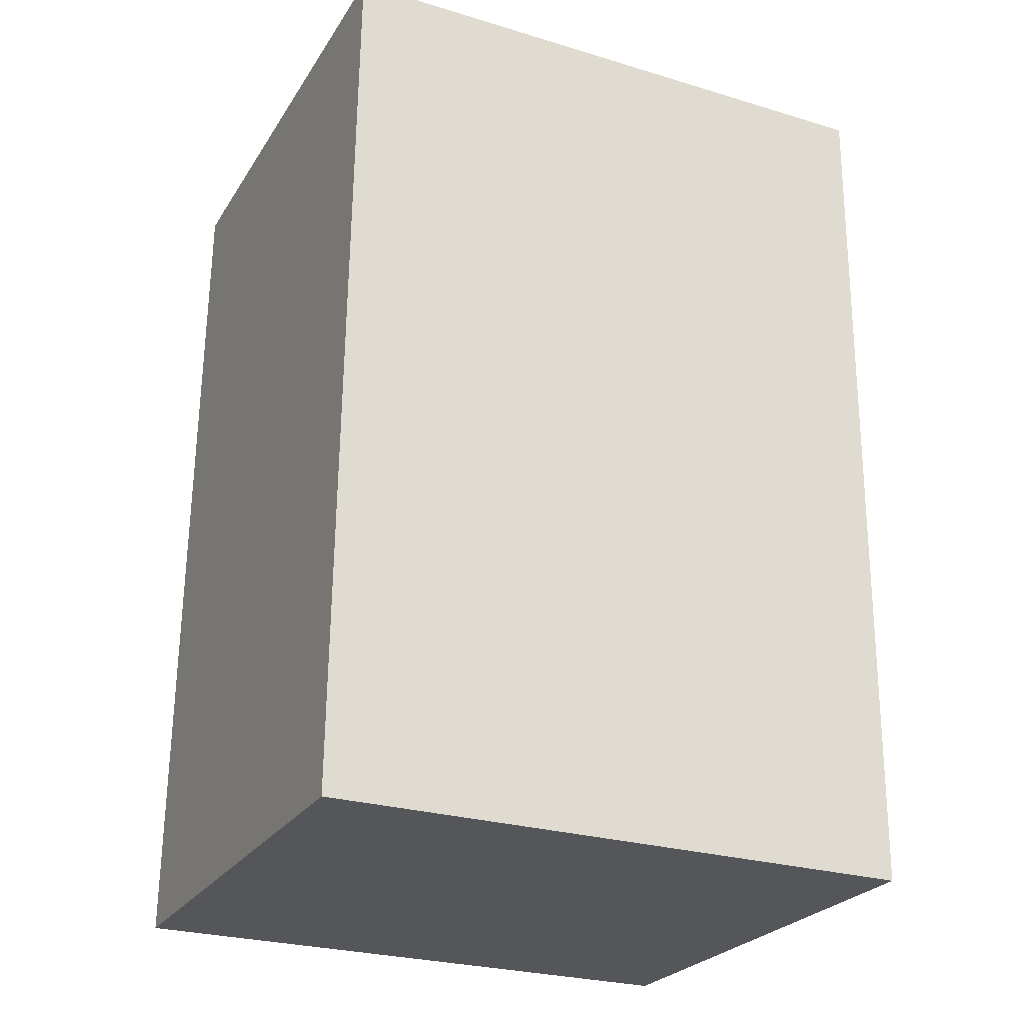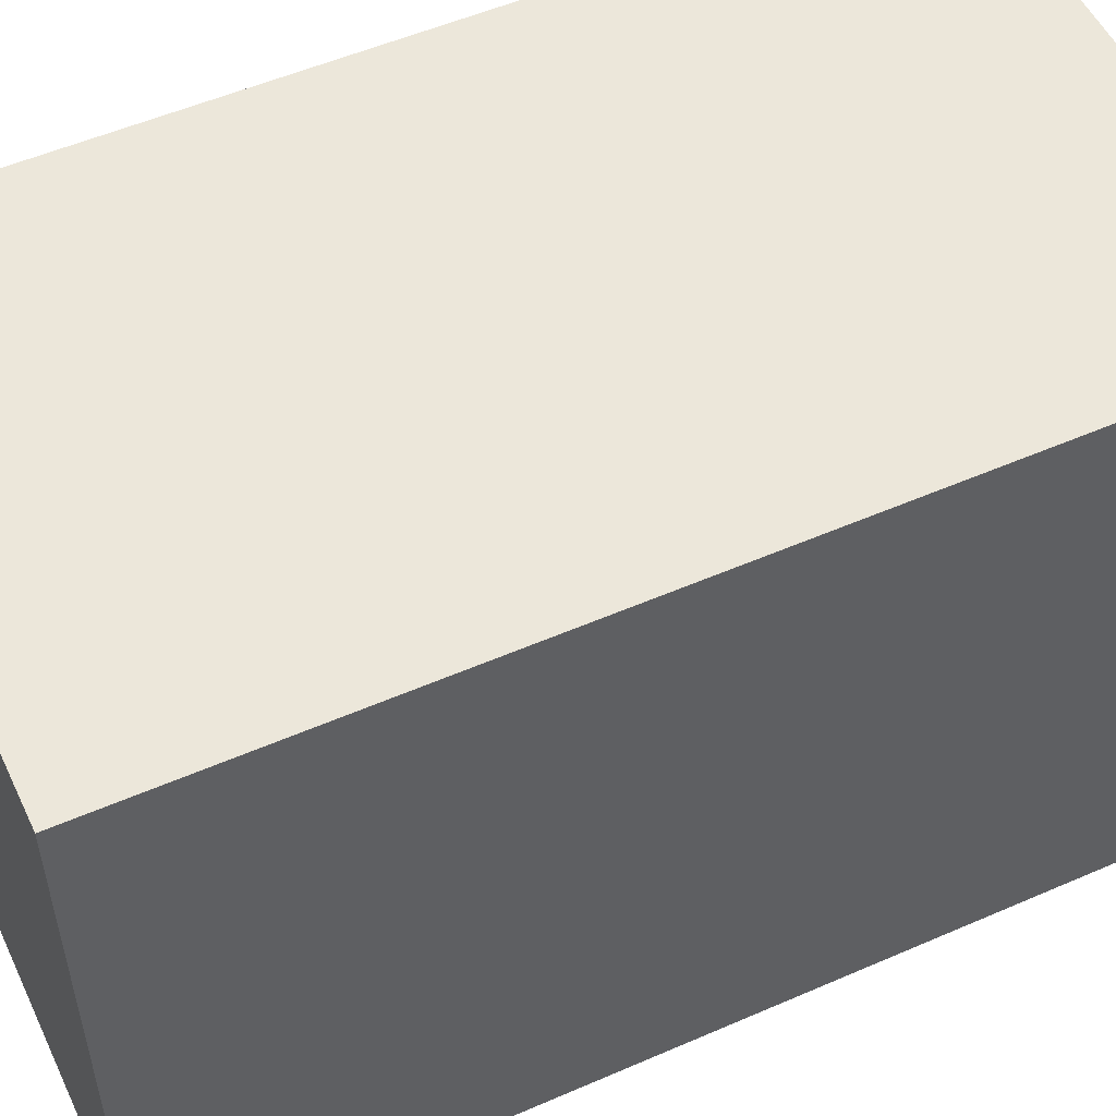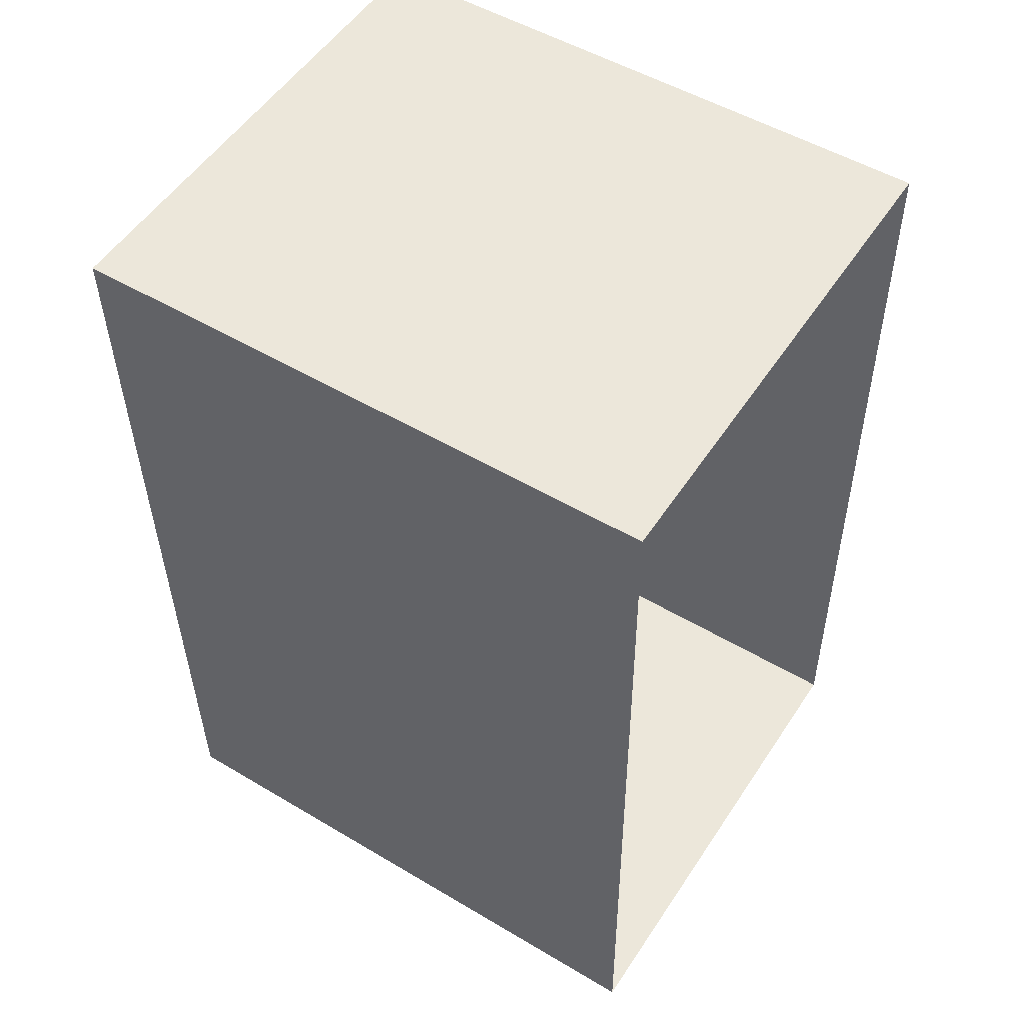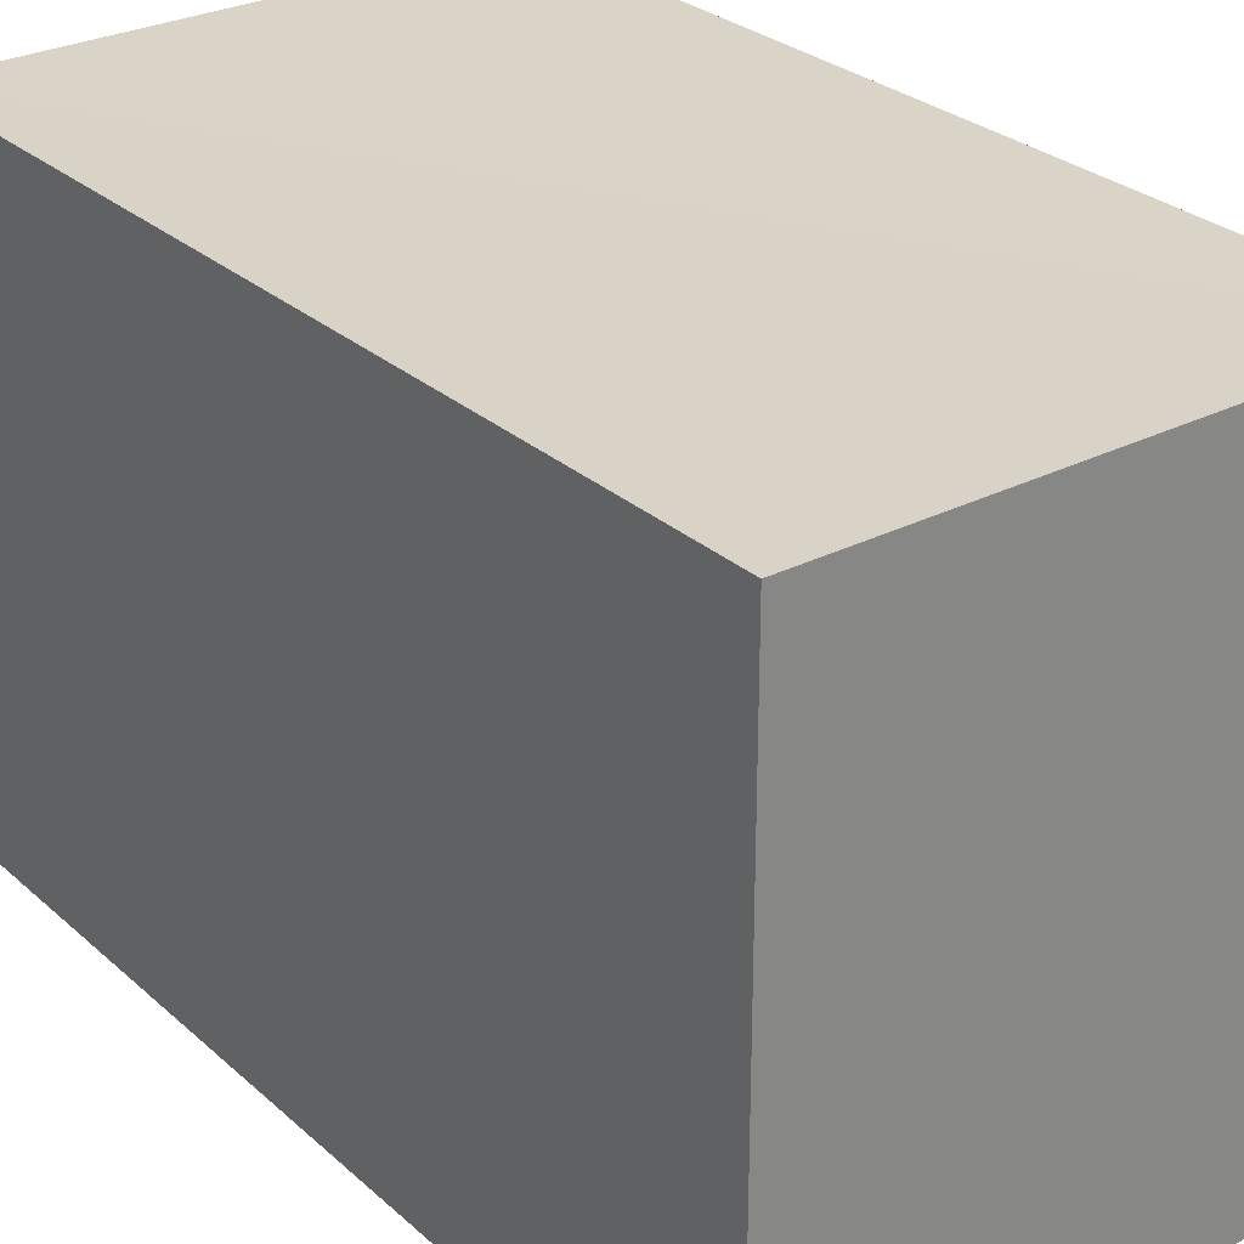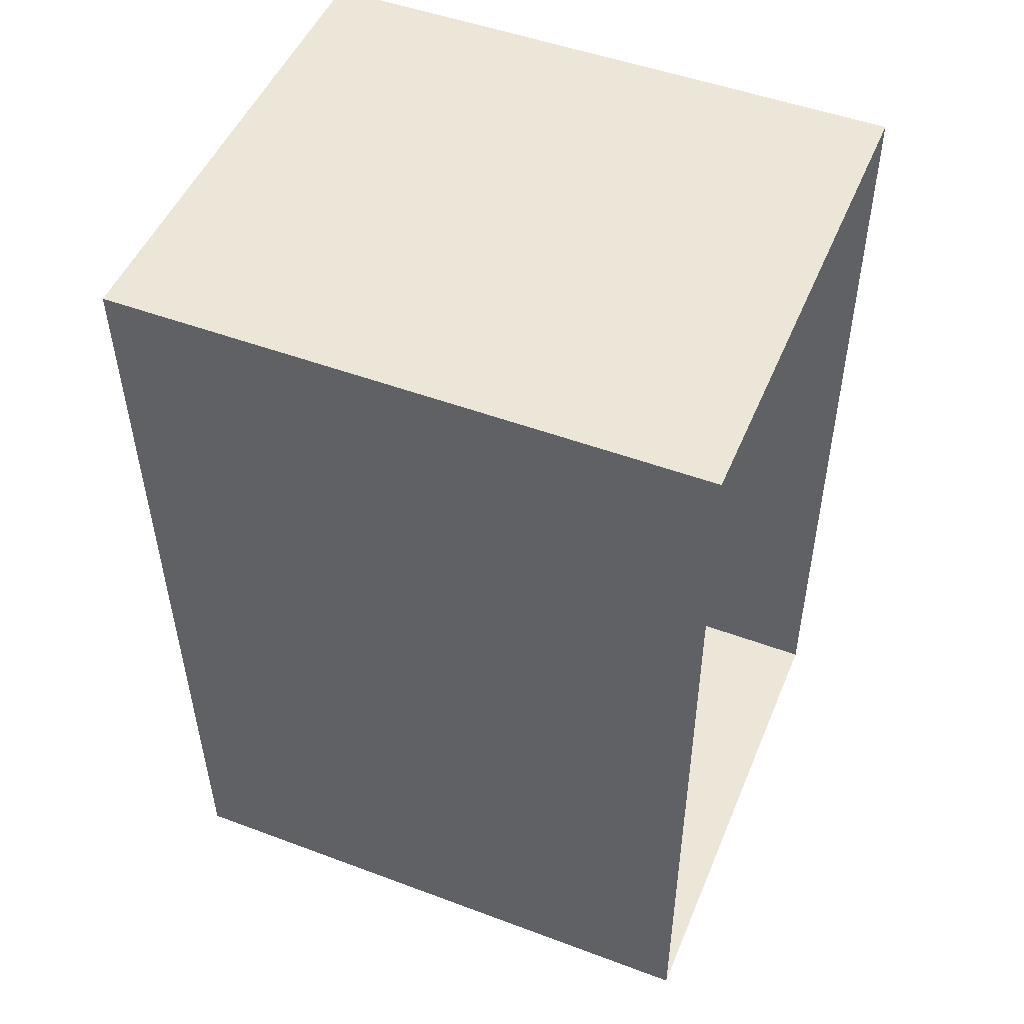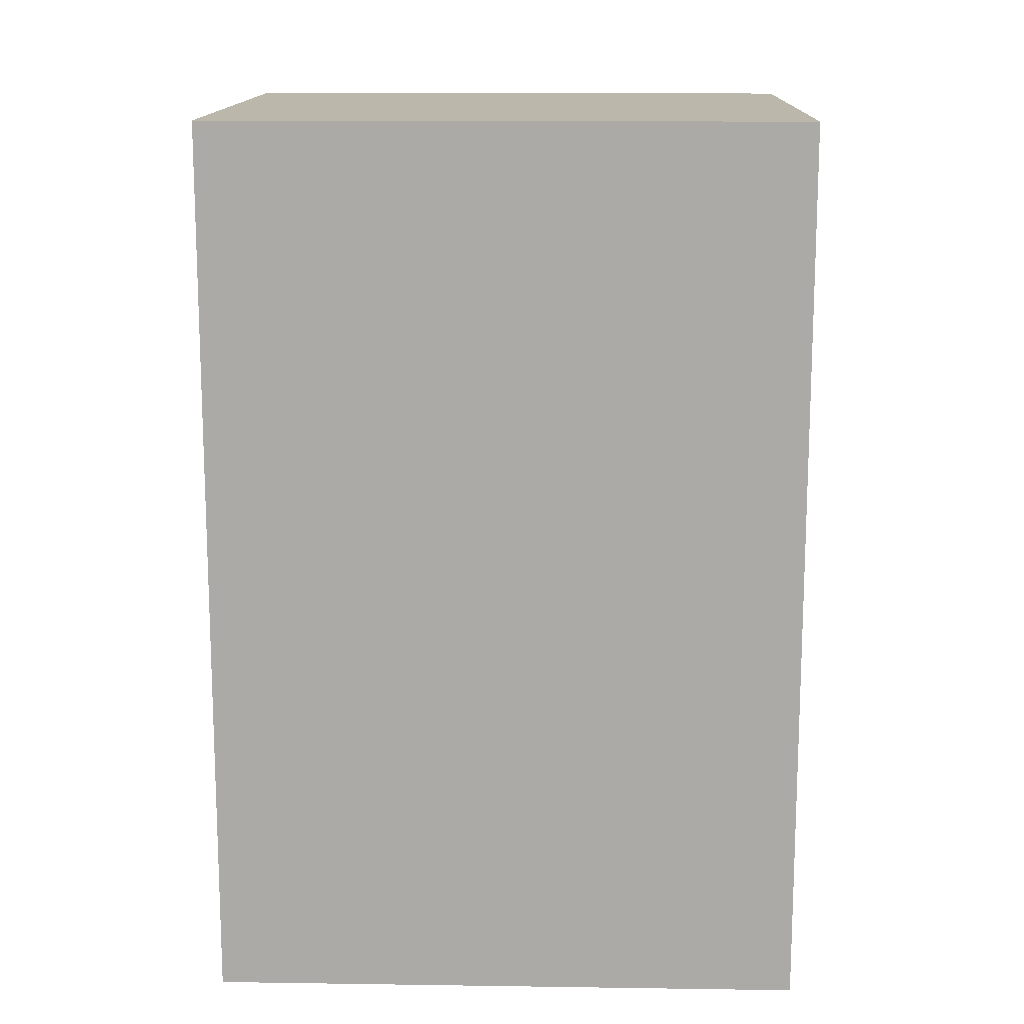
<metadata>
{"format":"obj","ext":"obj","renderer":"f3d","projection":"perspective","resolution":1024,"background":"white","views":[{"elev":-26.8,"azim":64.9,"up":"+Y"},{"elev":53.2,"azim":-116.1,"up":"+Z"},{"elev":51.8,"azim":122.7,"up":"+Y"},{"elev":28.3,"azim":-38.4,"up":"+Z"},{"elev":49.2,"azim":112.4,"up":"+Y"},{"elev":15.1,"azim":-88.4,"up":"+Y"}]}
</metadata>
<code>
v -3.729e+05 -1.053e+05 23.31
v -3.729e+05 -1.053e+05 23.31
v -3.729e+05 -1.053e+05 23.31
v -3.729e+05 -1.053e+05 23.31
v -3.729e+05 -1.053e+05 27.35
v -3.729e+05 -1.053e+05 27.35
v -3.729e+05 -1.053e+05 27.35
v -3.729e+05 -1.053e+05 27.35
f 1 2 3
f 4 1 3
f 5 6 7
f 8 5 7
f 6 4 3
f 7 6 3
f 7 3 2
f 8 7 2
f 6 1 4
f 6 5 1
f 5 2 1
f 5 8 2

</code>
